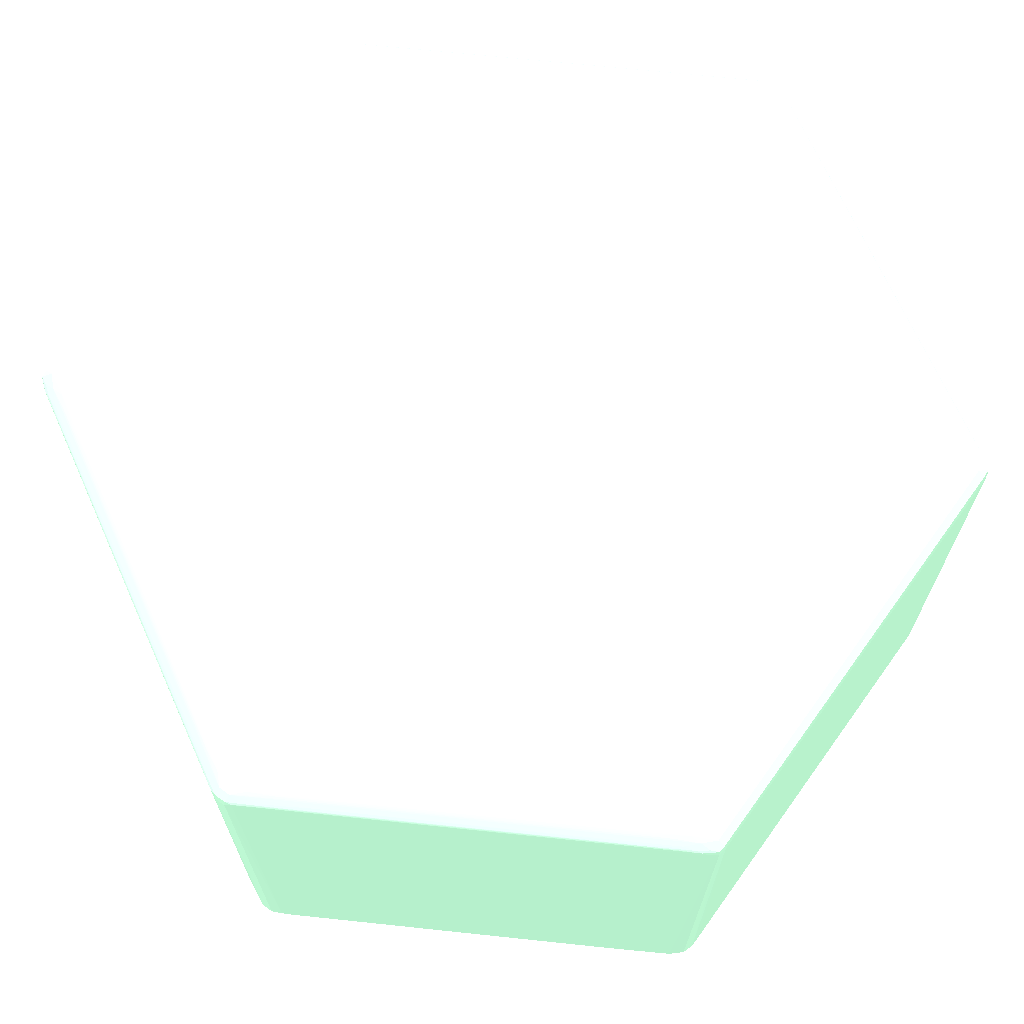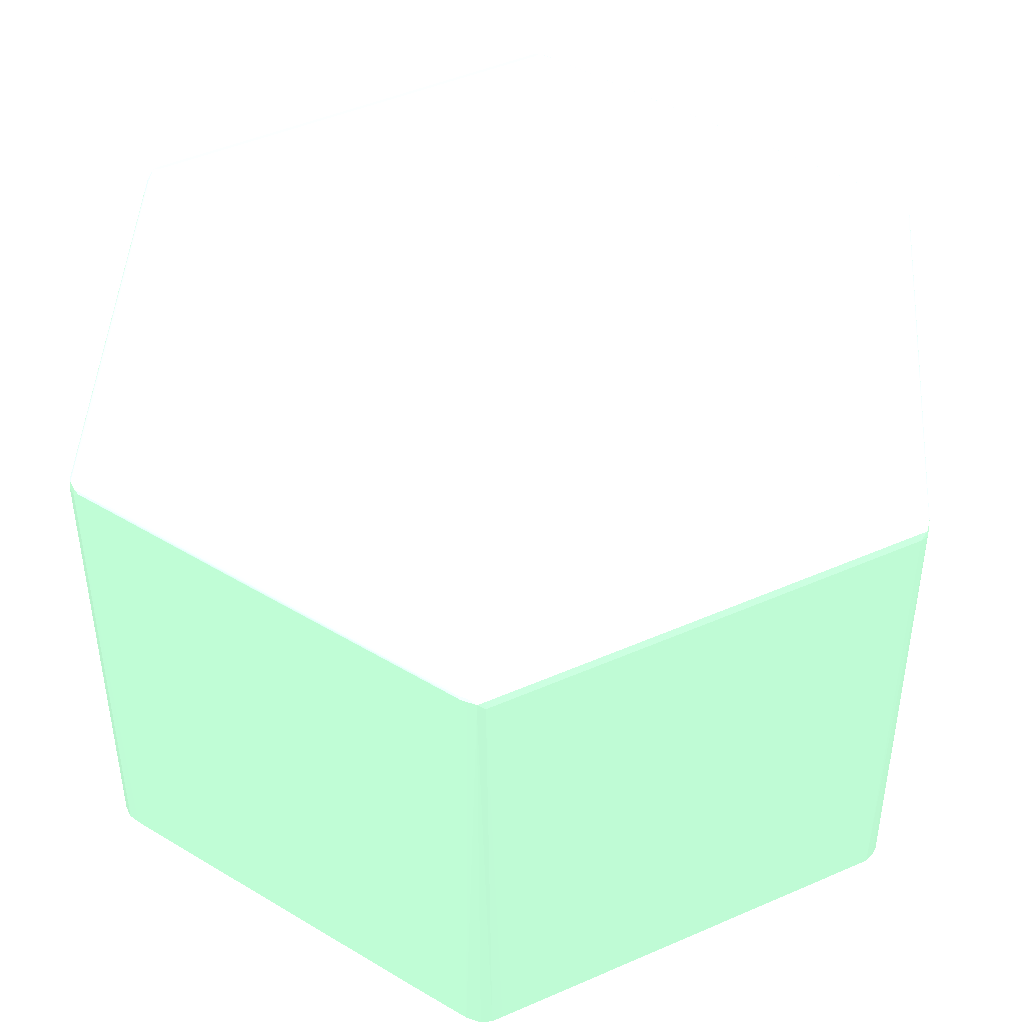
<metadata>
{"format":"obj","ext":"obj","renderer":"f3d","projection":"perspective","resolution":1024,"background":"white","views":[{"elev":70.4,"azim":35.9,"up":"+Y"},{"elev":47.6,"azim":63.9,"up":"+Y"}]}
</metadata>
<code>
v 0.01769 0.03841 0.009138 0.5451 0.7137 0.6
v 0.01744 0.06055 0.009632 0.5451 0.7137 0.6
v 0.01768 0.03841 0.009632 0.5451 0.7137 0.6
v 0.01769 0.03841 -0.009205 0.5451 0.7137 0.6
v 0.01736 0.06089 0.009632 0.5451 0.7137 0.6
v 0.01734 0.06086 0.009944 0.5451 0.7137 0.6
v 0.01736 0.06055 0.009976 0.5451 0.7137 0.6
v 0.01744 0.06055 -0.009632 0.5451 0.7137 0.6
v 0.01752 0.03841 0.01012 0.5451 0.7137 0.6
v 0.01752 0.03841 0.01012 0.5451 0.7137 0.6
v 0.01768 0.03841 -0.009699 0.5451 0.7137 0.6
v 0.01704 0.06103 0.009632 0.5451 0.7137 0.6
v 0.01736 0.06089 -0.009632 0.5451 0.7137 0.6
v 0.017 0.0609 0.01011 0.5451 0.7137 0.6
v 0.01681 0.06081 0.01038 0.5451 0.7137 0.6
v 0.01707 0.06055 0.01022 0.5451 0.7137 0.6
v 0.01701 0.03841 0.01059 0.5451 0.7137 0.6
v 0.01736 0.06055 -0.009976 0.5451 0.7137 0.6
v 0.01734 0.06086 -0.009944 0.5451 0.7137 0.6
v 0.01752 0.03841 -0.01012 0.5451 0.7137 0.6
v 0.01752 0.03841 -0.01012 0.5451 0.7137 0.6
v 0.01655 0.06107 0.009632 0.5451 0.7137 0.6
v 0.01605 0.06107 0.01013 0.5451 0.7137 0.6
v 0.01655 0.06101 0.01013 0.5451 0.7137 0.6
v 0.01704 0.06103 -0.009632 0.5451 0.7137 0.6
v 0.01655 0.06088 0.01046 0.5451 0.7137 0.6
v 0.01615 0.06055 0.01078 0.5451 0.7137 0.6
v 0.01682 0.06055 0.01039 0.5451 0.7137 0.6
v 0.01587 0.06084 0.0109 0.5451 0.7137 0.6
v 0.0005091 0.06081 0.01977 0.5451 0.7137 0.6
v 0.007409 0.0608 0.01581 0.5451 0.7137 0.6
v 0.01453 0.03841 0.01205 0.5451 0.7137 0.6
v 0.01732 0.03841 -0.01042 0.5451 0.7137 0.6
v 0.01707 0.06055 -0.01022 0.5451 0.7137 0.6
v 0.01681 0.06081 -0.01038 0.5451 0.7137 0.6
v 0.017 0.0609 -0.01011 0.5451 0.7137 0.6
v 0.01655 0.06107 -0.009632 0.5451 0.7137 0.6
v 0.01358 0.06107 0.01161 0.5451 0.7137 0.6
v 0.01457 0.06105 0.01111 0.5451 0.7137 0.6
v 0.01556 0.06104 0.01062 0.5451 0.7137 0.6
v 0.0126 0.06107 0.0121 0.5451 0.7137 0.6
v 0.003211 0.06107 0.01754 0.5451 0.7137 0.6
v 0.01604 0.06093 0.01063 0.5451 0.7137 0.6
v 0.002715 0.06103 0.01803 0.5451 0.7137 0.6
v 0.0002459 0.06101 0.01951 0.5451 0.7137 0.6
v 0.003703 0.06101 0.01754 0.5451 0.7137 0.6
v 0.005684 0.06094 0.01657 0.5451 0.7137 0.6
v 0.01655 0.06101 -0.01013 0.5451 0.7137 0.6
v 0.01605 0.06107 -0.01013 0.5451 0.7137 0.6
v 0.01556 0.0609 0.01099 0.5451 0.7137 0.6
v 0.01398 0.06088 0.01194 0.5451 0.7137 0.6
v 0.01492 0.06087 0.01142 0.5451 0.7137 0.6
v 0.01245 0.06055 0.0129 0.5451 0.7137 0.6
v 0.008967 0.06085 0.01486 0.5451 0.7137 0.6
v 0.003013 0.06084 0.01831 0.5451 0.7137 0.6
v 0.002068 0.06086 0.01883 0.5451 0.7137 0.6
v 0.001126 0.06088 0.01934 0.5451 0.7137 0.6
v 0.0002459 0.06088 0.01983 0.5451 0.7137 0.6
v 0.0002459 0.06055 0.01991 0.5451 0.7137 0.6
v 0.0005161 0.06055 0.01977 0.5451 0.7137 0.6
v 0.0007654 0.06055 0.01963 0.5451 0.7137 0.6
v 0.001264 0.03841 0.01967 0.5451 0.7137 0.6
v 0.01668 0.03841 -0.01083 0.5451 0.7137 0.6
v 0.01682 0.06055 -0.01039 0.5451 0.7137 0.6
v 0.01587 0.06084 -0.0109 0.5451 0.7137 0.6
v 0.01655 0.06088 -0.01046 0.5451 0.7137 0.6
v 0.01615 0.06055 -0.01078 0.5451 0.7137 0.6
v 0.007409 0.0608 -0.01581 0.5451 0.7137 0.6
v 0.0005091 0.06081 -0.01977 0.5451 0.7137 0.6
v 0.004198 0.06106 0.01704 0.5451 0.7137 0.6
v 0.001728 0.06105 0.01852 0.5451 0.7137 0.6
v 0.00568 0.06107 0.01605 0.5451 0.7137 0.6
v 0.00222 0.06107 0.01803 0.5451 0.7137 0.6
v 0.0007377 0.06106 0.01902 0.5451 0.7137 0.6
v 0.00319 0.06093 0.01804 0.5451 0.7137 0.6
v 0.006643 0.06093 0.01606 0.5451 0.7137 0.6
v 0.01111 0.06092 0.01351 0.5451 0.7137 0.6
v 0.0002459 0.06107 0.01902 0.5451 0.7137 0.6
v -0.0002459 0.06101 0.01951 0.5451 0.7137 0.6
v 0.0006996 0.06091 0.01951 0.5451 0.7137 0.6
v 0.001728 0.06091 0.01892 0.5451 0.7137 0.6
v 0.01556 0.06104 -0.01062 0.5451 0.7137 0.6
v 0.01604 0.06093 -0.01063 0.5451 0.7137 0.6
v 0.005684 0.06094 -0.01657 0.5451 0.7137 0.6
v 0.003703 0.06101 -0.01754 0.5451 0.7137 0.6
v 0.0002459 0.06101 -0.01951 0.5451 0.7137 0.6
v 0.002715 0.06103 -0.01803 0.5451 0.7137 0.6
v 0.01457 0.06105 -0.01111 0.5451 0.7137 0.6
v 0.01358 0.06107 -0.01161 0.5451 0.7137 0.6
v 0.003211 0.06107 -0.01754 0.5451 0.7137 0.6
v 0.0126 0.06107 -0.0121 0.5451 0.7137 0.6
v 0.01053 0.06088 0.01392 0.5451 0.7137 0.6
v 0.008025 0.06087 0.01538 0.5451 0.7137 0.6
v -0.0002459 0.06088 0.01983 0.5451 0.7137 0.6
v -0.0002459 0.06055 0.01991 0.5451 0.7137 0.6
v 0.0002459 0.03841 0.02019 0.5451 0.7137 0.6
v 0.0007031 0.03841 0.01998 0.5451 0.7137 0.6
v 0.01518 0.03841 -0.0117 0.5451 0.7137 0.6
v 0.003013 0.06084 -0.01831 0.5451 0.7137 0.6
v 0.008967 0.06085 -0.01486 0.5451 0.7137 0.6
v 0.01492 0.06087 -0.01142 0.5451 0.7137 0.6
v 0.01398 0.06088 -0.01194 0.5451 0.7137 0.6
v 0.01556 0.0609 -0.01099 0.5451 0.7137 0.6
v 0.01174 0.03841 -0.01369 0.5451 0.7137 0.6
v 0.008299 0.03841 -0.01568 0.5451 0.7137 0.6
v 0.00141 0.03841 -0.01966 0.5451 0.7137 0.6
v 0.01245 0.06055 -0.0129 0.5451 0.7137 0.6
v 0.0007654 0.06055 -0.01963 0.5451 0.7137 0.6
v 0.0005161 0.06055 -0.01977 0.5451 0.7137 0.6
v 0.0002459 0.06055 -0.01991 0.5451 0.7137 0.6
v 0.0002459 0.06088 -0.01983 0.5451 0.7137 0.6
v 0.001126 0.06088 -0.01934 0.5451 0.7137 0.6
v 0.002068 0.06086 -0.01883 0.5451 0.7137 0.6
v -0.0002459 0.06107 0.01902 0.5451 0.7137 0.6
v -0.003703 0.06101 0.01754 0.5451 0.7137 0.6
v -0.00319 0.06093 0.01804 0.5451 0.7137 0.6
v -0.001728 0.06091 0.01892 0.5451 0.7137 0.6
v -0.0006996 0.06091 0.01951 0.5451 0.7137 0.6
v -0.0007377 0.06106 0.01902 0.5451 0.7137 0.6
v -0.001728 0.06105 0.01852 0.5451 0.7137 0.6
v -0.002715 0.06103 0.01803 0.5451 0.7137 0.6
v -0.01655 0.06101 0.01013 0.5451 0.7137 0.6
v 0.001728 0.06105 -0.01852 0.5451 0.7137 0.6
v 0.01111 0.06092 -0.01351 0.5451 0.7137 0.6
v 0.006643 0.06093 -0.01606 0.5451 0.7137 0.6
v 0.00319 0.06093 -0.01804 0.5451 0.7137 0.6
v 0.001728 0.06091 -0.01892 0.5451 0.7137 0.6
v 0.0006996 0.06091 -0.01951 0.5451 0.7137 0.6
v -0.0002459 0.06101 -0.01951 0.5451 0.7137 0.6
v 0.0002459 0.06107 -0.01902 0.5451 0.7137 0.6
v 0.0007377 0.06106 -0.01902 0.5451 0.7137 0.6
v 0.004198 0.06106 -0.01704 0.5451 0.7137 0.6
v 0.00568 0.06107 -0.01605 0.5451 0.7137 0.6
v 0.00222 0.06107 -0.01803 0.5451 0.7137 0.6
v -0.001126 0.06088 0.01934 0.5451 0.7137 0.6
v -0.0005091 0.06081 0.01977 0.5451 0.7137 0.6
v -0.0003429 0.03841 0.02018 0.5451 0.7137 0.6
v -0.0002459 0.03841 0.02019 0.5451 0.7137 0.6
v -0.0005161 0.06055 0.01977 0.5451 0.7137 0.6
v -0.00141 0.03841 0.01966 0.5451 0.7137 0.6
v 0.008025 0.06087 -0.01538 0.5451 0.7137 0.6
v 0.01053 0.06088 -0.01392 0.5451 0.7137 0.6
v 0.0003429 0.03841 -0.02018 0.5451 0.7137 0.6
v 0.0002459 0.03841 -0.02019 0.5451 0.7137 0.6
v -0.0002459 0.06055 -0.01991 0.5451 0.7137 0.6
v -0.0002459 0.06088 -0.01983 0.5451 0.7137 0.6
v -0.00222 0.06107 0.01803 0.5451 0.7137 0.6
v -0.005684 0.06094 0.01657 0.5451 0.7137 0.6
v -0.01604 0.06093 0.01063 0.5451 0.7137 0.6
v -0.006643 0.06093 0.01606 0.5451 0.7137 0.6
v -0.01111 0.06092 0.01351 0.5451 0.7137 0.6
v -0.01053 0.06088 0.01392 0.5451 0.7137 0.6
v -0.003211 0.06107 0.01754 0.5451 0.7137 0.6
v -0.004198 0.06106 0.01704 0.5451 0.7137 0.6
v -0.01457 0.06105 0.01111 0.5451 0.7137 0.6
v -0.01556 0.06104 0.01062 0.5451 0.7137 0.6
v -0.01605 0.06107 0.01013 0.5451 0.7137 0.6
v -0.01704 0.06103 0.009632 0.5451 0.7137 0.6
v -0.017 0.0609 0.01011 0.5451 0.7137 0.6
v -0.01655 0.06088 0.01046 0.5451 0.7137 0.6
v -0.002715 0.06103 -0.01803 0.5451 0.7137 0.6
v -0.001728 0.06105 -0.01852 0.5451 0.7137 0.6
v -0.0007377 0.06106 -0.01902 0.5451 0.7137 0.6
v -0.0002459 0.06107 -0.01902 0.5451 0.7137 0.6
v -0.0006996 0.06091 -0.01951 0.5451 0.7137 0.6
v -0.001728 0.06091 -0.01892 0.5451 0.7137 0.6
v -0.00319 0.06093 -0.01804 0.5451 0.7137 0.6
v -0.003703 0.06101 -0.01754 0.5451 0.7137 0.6
v -0.01655 0.06101 -0.01013 0.5451 0.7137 0.6
v -0.002068 0.06086 0.01883 0.5451 0.7137 0.6
v -0.008025 0.06087 0.01538 0.5451 0.7137 0.6
v -0.007409 0.0608 0.01581 0.5451 0.7137 0.6
v -0.0007654 0.06055 0.01963 0.5451 0.7137 0.6
v -0.003013 0.06084 0.01831 0.5451 0.7137 0.6
v -0.01587 0.06084 0.0109 0.5451 0.7137 0.6
v -0.01681 0.06081 0.01038 0.5451 0.7137 0.6
v -0.01245 0.06055 0.0129 0.5451 0.7137 0.6
v -0.01615 0.06055 0.01078 0.5451 0.7137 0.6
v -0.008299 0.03841 0.01568 0.5451 0.7137 0.6
v -0.0002459 0.03841 -0.02019 0.5451 0.7137 0.6
v -0.0007031 0.03841 -0.01998 0.5451 0.7137 0.6
v -0.0005161 0.06055 -0.01977 0.5451 0.7137 0.6
v -0.0005091 0.06081 -0.01977 0.5451 0.7137 0.6
v -0.001126 0.06088 -0.01934 0.5451 0.7137 0.6
v -0.00568 0.06107 0.01605 0.5451 0.7137 0.6
v -0.01556 0.0609 0.01099 0.5451 0.7137 0.6
v -0.01398 0.06088 0.01194 0.5451 0.7137 0.6
v -0.0126 0.06107 0.0121 0.5451 0.7137 0.6
v -0.01358 0.06107 0.01161 0.5451 0.7137 0.6
v -0.01655 0.06107 0.009632 0.5451 0.7137 0.6
v -0.01736 0.06089 0.009632 0.5451 0.7137 0.6
v -0.01734 0.06086 0.009944 0.5451 0.7137 0.6
v -0.01704 0.06103 -0.009632 0.5451 0.7137 0.6
v -0.01492 0.06087 0.01142 0.5451 0.7137 0.6
v -0.01556 0.06104 -0.01062 0.5451 0.7137 0.6
v -0.004198 0.06106 -0.01704 0.5451 0.7137 0.6
v -0.01457 0.06105 -0.01111 0.5451 0.7137 0.6
v -0.003211 0.06107 -0.01754 0.5451 0.7137 0.6
v -0.00222 0.06107 -0.01803 0.5451 0.7137 0.6
v -0.006643 0.06093 -0.01606 0.5451 0.7137 0.6
v -0.01053 0.06088 -0.01392 0.5451 0.7137 0.6
v -0.01111 0.06092 -0.01351 0.5451 0.7137 0.6
v -0.01604 0.06093 -0.01063 0.5451 0.7137 0.6
v -0.005684 0.06094 -0.01657 0.5451 0.7137 0.6
v -0.01655 0.06088 -0.01046 0.5451 0.7137 0.6
v -0.017 0.0609 -0.01011 0.5451 0.7137 0.6
v -0.01605 0.06107 -0.01013 0.5451 0.7137 0.6
v -0.008967 0.06085 0.01486 0.5451 0.7137 0.6
v -0.01707 0.06055 0.01022 0.5451 0.7137 0.6
v -0.01682 0.06055 0.01039 0.5451 0.7137 0.6
v -0.01518 0.03841 0.0117 0.5451 0.7137 0.6
v -0.01174 0.03841 0.01369 0.5451 0.7137 0.6
v -0.001264 0.03841 -0.01967 0.5451 0.7137 0.6
v -0.0007654 0.06055 -0.01963 0.5451 0.7137 0.6
v -0.003013 0.06084 -0.01831 0.5451 0.7137 0.6
v -0.002068 0.06086 -0.01883 0.5451 0.7137 0.6
v -0.007409 0.0608 -0.01581 0.5451 0.7137 0.6
v -0.01681 0.06081 -0.01038 0.5451 0.7137 0.6
v -0.01587 0.06084 -0.0109 0.5451 0.7137 0.6
v -0.008025 0.06087 -0.01538 0.5451 0.7137 0.6
v -0.01655 0.06107 -0.009632 0.5451 0.7137 0.6
v -0.01744 0.06055 0.009632 0.5451 0.7137 0.6
v -0.01736 0.06089 -0.009632 0.5451 0.7137 0.6
v -0.01736 0.06055 0.009976 0.5451 0.7137 0.6
v -0.01734 0.06086 -0.009944 0.5451 0.7137 0.6
v -0.01358 0.06107 -0.01161 0.5451 0.7137 0.6
v -0.0126 0.06107 -0.0121 0.5451 0.7137 0.6
v -0.00568 0.06107 -0.01605 0.5451 0.7137 0.6
v -0.01398 0.06088 -0.01194 0.5451 0.7137 0.6
v -0.01556 0.0609 -0.01099 0.5451 0.7137 0.6
v -0.01492 0.06087 -0.01142 0.5451 0.7137 0.6
v -0.01732 0.03841 0.01042 0.5451 0.7137 0.6
v -0.01668 0.03841 0.01083 0.5451 0.7137 0.6
v -0.01453 0.03841 -0.01205 0.5451 0.7137 0.6
v -0.008967 0.06085 -0.01486 0.5451 0.7137 0.6
v -0.01245 0.06055 -0.0129 0.5451 0.7137 0.6
v -0.01615 0.06055 -0.01078 0.5451 0.7137 0.6
v -0.01682 0.06055 -0.01039 0.5451 0.7137 0.6
v -0.01707 0.06055 -0.01022 0.5451 0.7137 0.6
v -0.01769 0.03841 0.009205 0.5451 0.7137 0.6
v -0.01768 0.03841 0.009699 0.5451 0.7137 0.6
v -0.01744 0.06055 -0.009632 0.5451 0.7137 0.6
v -0.01753 0.03841 0.01012 0.5451 0.7137 0.6
v -0.01736 0.06055 -0.009976 0.5451 0.7137 0.6
v -0.01702 0.03841 -0.01058 0.5451 0.7137 0.6
v -0.01769 0.03841 -0.009138 0.5451 0.7137 0.6
v -0.01768 0.03841 -0.009632 0.5451 0.7137 0.6
v -0.01753 0.03841 -0.01012 0.5451 0.7137 0.6
f 1 2 3
f 1 3 10
f 1 10 17
f 1 17 32
f 1 32 62
f 1 62 97
f 1 97 96
f 1 96 138
f 1 138 137
f 1 137 140
f 1 140 179
f 1 179 212
f 1 212 211
f 1 211 233
f 1 233 232
f 1 232 243
f 1 243 241
f 1 241 240
f 1 240 246
f 1 246 247
f 1 247 248
f 1 248 245
f 1 245 234
f 1 234 213
f 1 213 181
f 1 181 180
f 1 180 144
f 1 144 143
f 1 143 106
f 1 106 105
f 1 105 104
f 1 104 98
f 1 98 63
f 1 63 33
f 1 33 20
f 1 20 11
f 1 11 4
f 1 4 8
f 1 8 2
f 2 5 6
f 2 6 7
f 2 7 3
f 2 8 13
f 2 13 5
f 3 7 9
f 3 9 10
f 4 11 8
f 5 12 6
f 5 13 25
f 5 25 12
f 6 12 14
f 6 14 15
f 6 15 16
f 6 16 7
f 7 16 17
f 7 17 9
f 8 11 18
f 8 18 19
f 8 19 13
f 9 17 10
f 11 20 21
f 11 21 18
f 12 22 23
f 12 23 24
f 12 24 14
f 12 25 37
f 12 37 22
f 13 19 25
f 14 24 26
f 14 26 15
f 15 27 28
f 15 28 16
f 15 26 29
f 15 29 30
f 15 30 31
f 15 31 27
f 16 28 17
f 17 28 32
f 18 21 33
f 18 33 34
f 18 34 19
f 19 34 35
f 19 35 36
f 19 36 25
f 20 33 21
f 22 37 49
f 22 49 91
f 22 91 133
f 22 133 134
f 22 134 130
f 22 130 164
f 22 164 199
f 22 199 228
f 22 228 227
f 22 227 207
f 22 207 221
f 22 221 190
f 22 190 157
f 22 157 188
f 22 188 185
f 22 185 147
f 22 147 114
f 22 114 78
f 22 78 73
f 22 73 72
f 22 72 41
f 22 41 23
f 23 38 39
f 23 39 40
f 23 40 24
f 23 41 42
f 23 42 38
f 24 43 26
f 24 40 44
f 24 44 45
f 24 45 46
f 24 46 47
f 24 47 43
f 25 36 48
f 25 48 49
f 25 49 37
f 26 43 50
f 26 50 51
f 26 51 52
f 26 52 29
f 27 31 53
f 27 53 32
f 27 32 28
f 29 52 54
f 29 54 55
f 29 55 30
f 30 55 56
f 30 56 57
f 30 57 58
f 30 58 59
f 30 59 60
f 30 60 61
f 30 61 31
f 31 61 32
f 31 32 53
f 32 61 62
f 33 63 64
f 33 64 34
f 34 64 35
f 35 65 66
f 35 66 36
f 35 64 67
f 35 67 68
f 35 68 69
f 35 69 65
f 36 66 48
f 38 42 70
f 38 70 39
f 39 70 71
f 39 71 40
f 40 71 44
f 41 72 42
f 42 72 73
f 42 73 74
f 42 74 70
f 43 47 75
f 43 75 76
f 43 76 77
f 43 77 50
f 44 71 45
f 45 71 74
f 45 74 78
f 45 78 114
f 45 114 79
f 45 79 94
f 45 94 58
f 45 58 80
f 45 80 81
f 45 81 75
f 45 75 46
f 46 75 47
f 48 82 49
f 48 66 83
f 48 83 84
f 48 84 85
f 48 85 86
f 48 86 87
f 48 87 82
f 49 82 88
f 49 88 89
f 49 89 90
f 49 90 91
f 50 77 92
f 50 92 51
f 51 92 57
f 51 57 93
f 51 93 52
f 52 93 56
f 52 56 54
f 54 56 55
f 56 93 57
f 57 81 80
f 57 80 58
f 57 92 81
f 58 94 95
f 58 95 59
f 59 95 138
f 59 138 96
f 59 96 97
f 59 97 60
f 60 97 62
f 60 62 61
f 63 98 64
f 64 98 67
f 65 69 99
f 65 99 100
f 65 100 101
f 65 101 66
f 66 101 102
f 66 102 103
f 66 103 83
f 67 98 104
f 67 104 105
f 67 105 106
f 67 106 107
f 67 107 68
f 68 107 106
f 68 106 108
f 68 108 69
f 69 108 109
f 69 109 110
f 69 110 111
f 69 111 112
f 69 112 113
f 69 113 99
f 70 74 71
f 73 78 74
f 75 81 76
f 76 81 77
f 77 81 92
f 79 115 116
f 79 116 117
f 79 117 118
f 79 118 94
f 79 114 119
f 79 119 120
f 79 120 121
f 79 121 122
f 79 122 115
f 82 87 123
f 82 123 88
f 83 103 124
f 83 124 125
f 83 125 126
f 83 126 84
f 84 126 85
f 85 126 86
f 86 126 127
f 86 127 128
f 86 128 111
f 86 111 146
f 86 146 129
f 86 129 164
f 86 164 130
f 86 130 131
f 86 131 123
f 86 123 87
f 88 123 132
f 88 132 89
f 89 132 90
f 90 133 91
f 90 132 131
f 90 131 134
f 90 134 133
f 94 118 135
f 94 135 136
f 94 136 95
f 95 137 138
f 95 136 139
f 95 139 140
f 95 140 137
f 99 113 100
f 100 113 101
f 101 113 141
f 101 141 102
f 102 141 112
f 102 112 142
f 102 142 103
f 103 142 124
f 106 143 110
f 106 110 109
f 106 109 108
f 110 143 144
f 110 144 180
f 110 180 145
f 110 145 146
f 110 146 111
f 111 128 112
f 112 128 127
f 112 127 142
f 112 141 113
f 114 147 119
f 115 148 116
f 115 122 148
f 116 148 149
f 116 149 150
f 116 150 117
f 117 135 118
f 117 150 151
f 117 151 152
f 117 152 135
f 119 147 153
f 119 153 154
f 119 154 120
f 120 154 155
f 120 155 156
f 120 156 121
f 121 156 122
f 122 156 157
f 122 157 158
f 122 158 159
f 122 159 160
f 122 160 149
f 122 149 148
f 123 131 132
f 124 142 127
f 124 127 125
f 125 127 126
f 129 161 162
f 129 162 163
f 129 163 164
f 129 146 165
f 129 165 166
f 129 166 167
f 129 167 168
f 129 168 169
f 129 169 161
f 130 134 131
f 135 170 136
f 135 152 187
f 135 187 171
f 135 171 170
f 136 172 173
f 136 173 139
f 136 170 174
f 136 174 175
f 136 175 176
f 136 176 172
f 139 173 140
f 140 173 172
f 140 172 177
f 140 177 178
f 140 178 179
f 145 180 181
f 145 181 182
f 145 182 183
f 145 183 146
f 146 183 184
f 146 184 165
f 147 185 153
f 149 160 186
f 149 186 151
f 149 151 150
f 151 186 152
f 152 186 187
f 153 185 188
f 153 188 157
f 153 157 189
f 153 189 154
f 154 189 155
f 155 189 157
f 155 157 156
f 157 190 158
f 158 191 192
f 158 192 159
f 158 190 221
f 158 221 193
f 158 193 223
f 158 223 191
f 159 192 176
f 159 176 160
f 160 176 175
f 160 175 194
f 160 194 187
f 160 187 186
f 161 169 195
f 161 195 162
f 162 196 163
f 162 195 197
f 162 197 196
f 163 196 198
f 163 198 199
f 163 199 164
f 165 184 166
f 166 200 167
f 166 184 201
f 166 201 202
f 166 202 200
f 167 200 203
f 167 203 204
f 167 204 168
f 168 204 169
f 169 203 205
f 169 205 206
f 169 206 193
f 169 193 207
f 169 207 195
f 169 204 203
f 170 171 194
f 170 194 208
f 170 208 174
f 171 187 194
f 172 176 178
f 172 178 177
f 174 208 175
f 175 208 194
f 176 192 209
f 176 209 210
f 176 210 178
f 178 210 211
f 178 211 212
f 178 212 179
f 181 213 182
f 182 213 214
f 182 214 183
f 183 215 216
f 183 216 184
f 183 214 217
f 183 217 218
f 183 218 219
f 183 219 215
f 184 216 220
f 184 220 229
f 184 229 201
f 191 222 192
f 191 223 242
f 191 242 222
f 192 224 209
f 192 222 224
f 193 221 207
f 193 206 225
f 193 225 223
f 195 207 197
f 196 197 226
f 196 226 198
f 197 207 226
f 198 226 207
f 198 207 227
f 198 227 228
f 198 228 199
f 200 202 203
f 201 229 230
f 201 230 202
f 202 230 203
f 203 230 205
f 205 230 229
f 205 229 231
f 205 231 219
f 205 219 218
f 205 218 206
f 206 218 225
f 209 232 210
f 209 224 232
f 210 232 233
f 210 233 211
f 213 234 214
f 214 234 217
f 215 235 216
f 215 219 235
f 216 235 231
f 216 231 220
f 217 234 236
f 217 236 237
f 217 237 218
f 218 237 238
f 218 238 239
f 218 239 225
f 219 231 235
f 220 231 229
f 222 240 241
f 222 241 224
f 222 242 246
f 222 246 240
f 223 225 242
f 224 241 243
f 224 243 232
f 225 244 242
f 225 239 244
f 234 245 238
f 234 238 237
f 234 237 236
f 238 245 239
f 239 245 244
f 242 244 247
f 242 247 246
f 244 248 247
f 244 245 248

</code>
